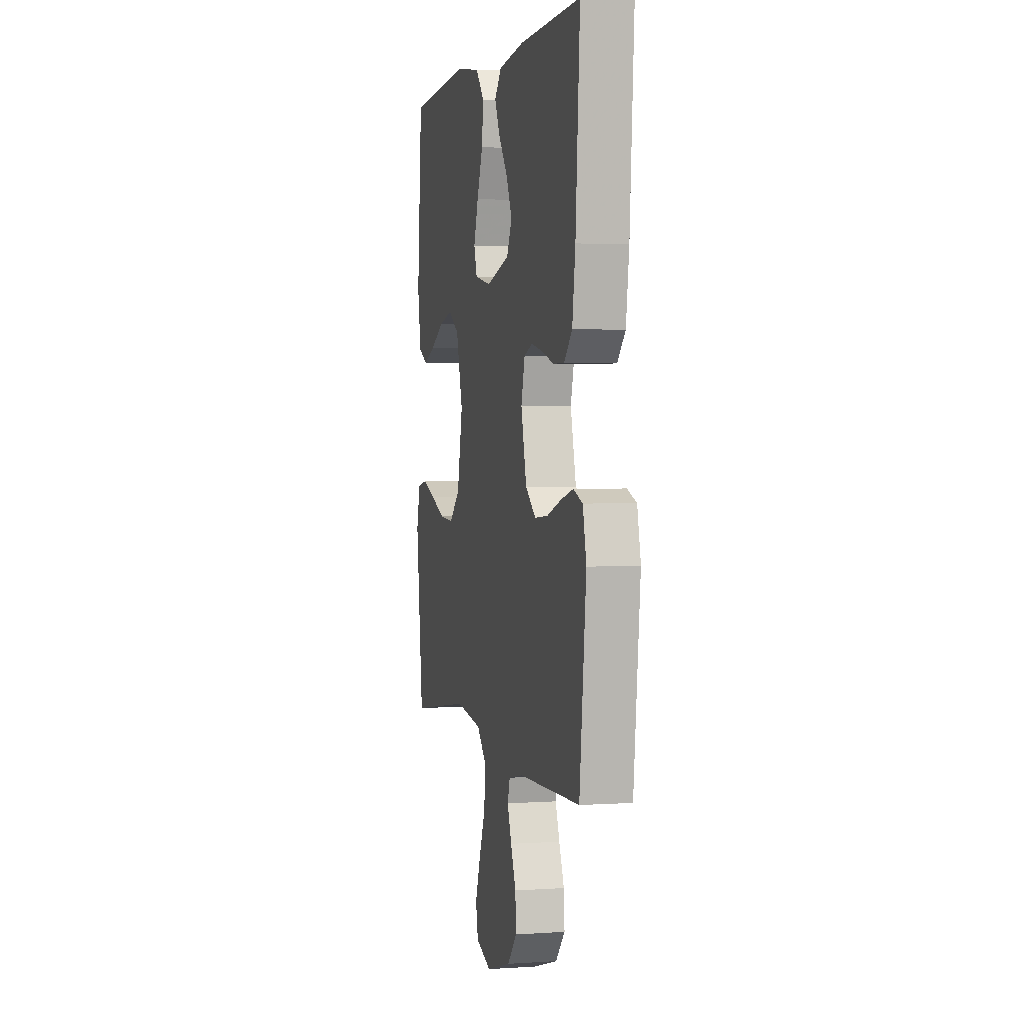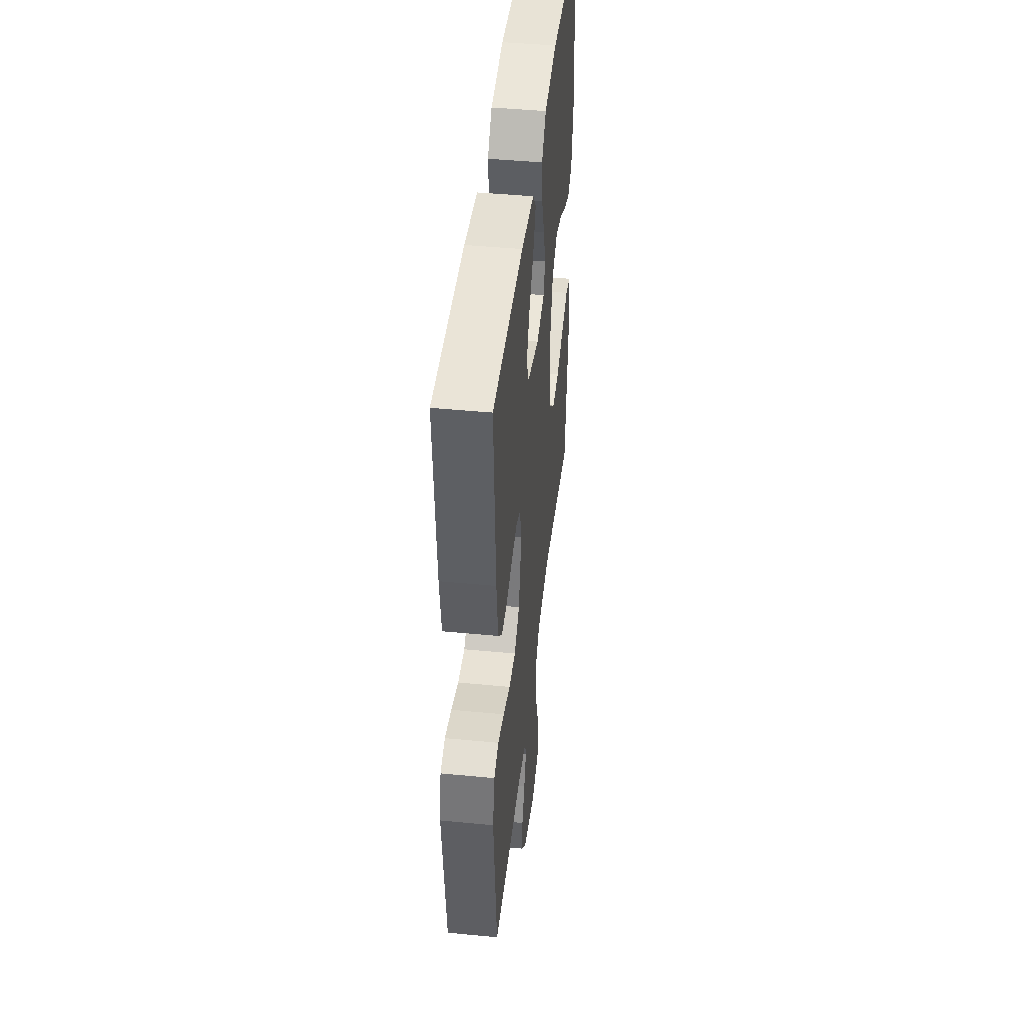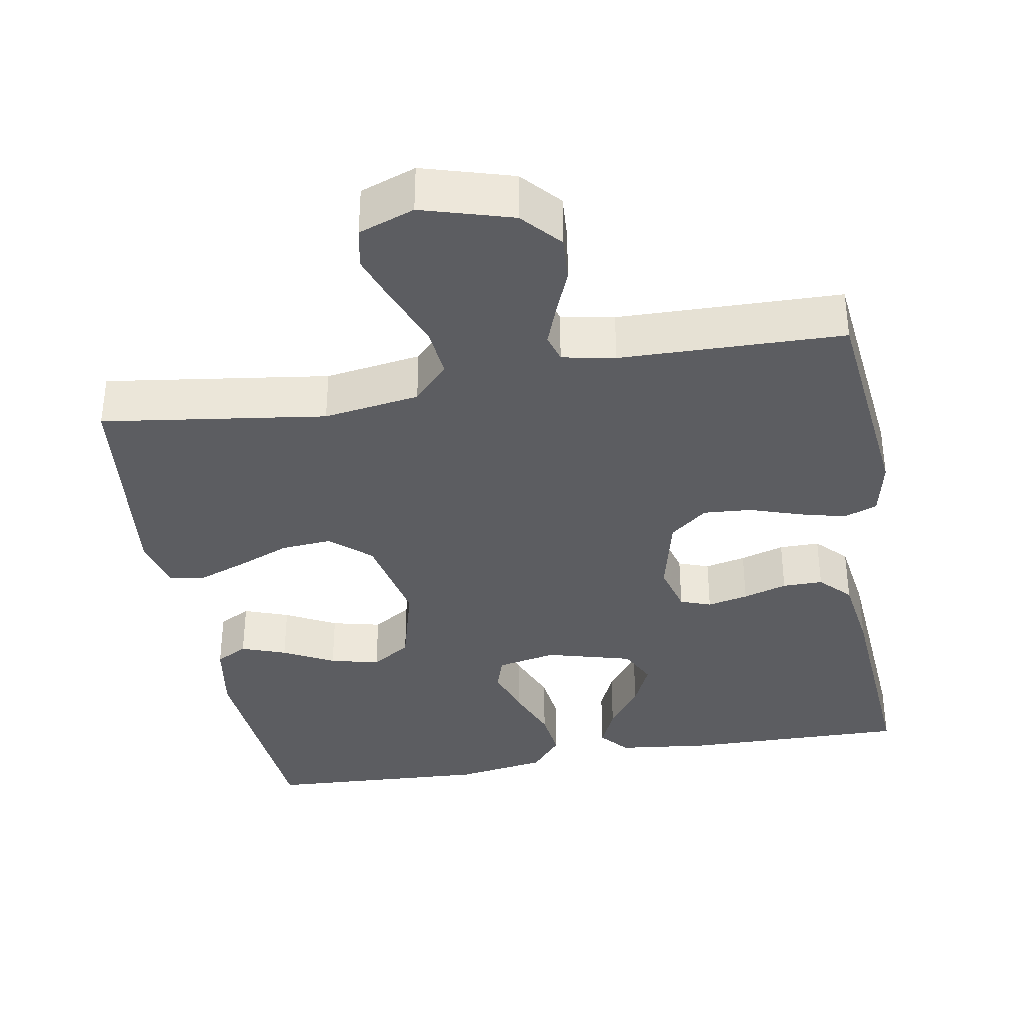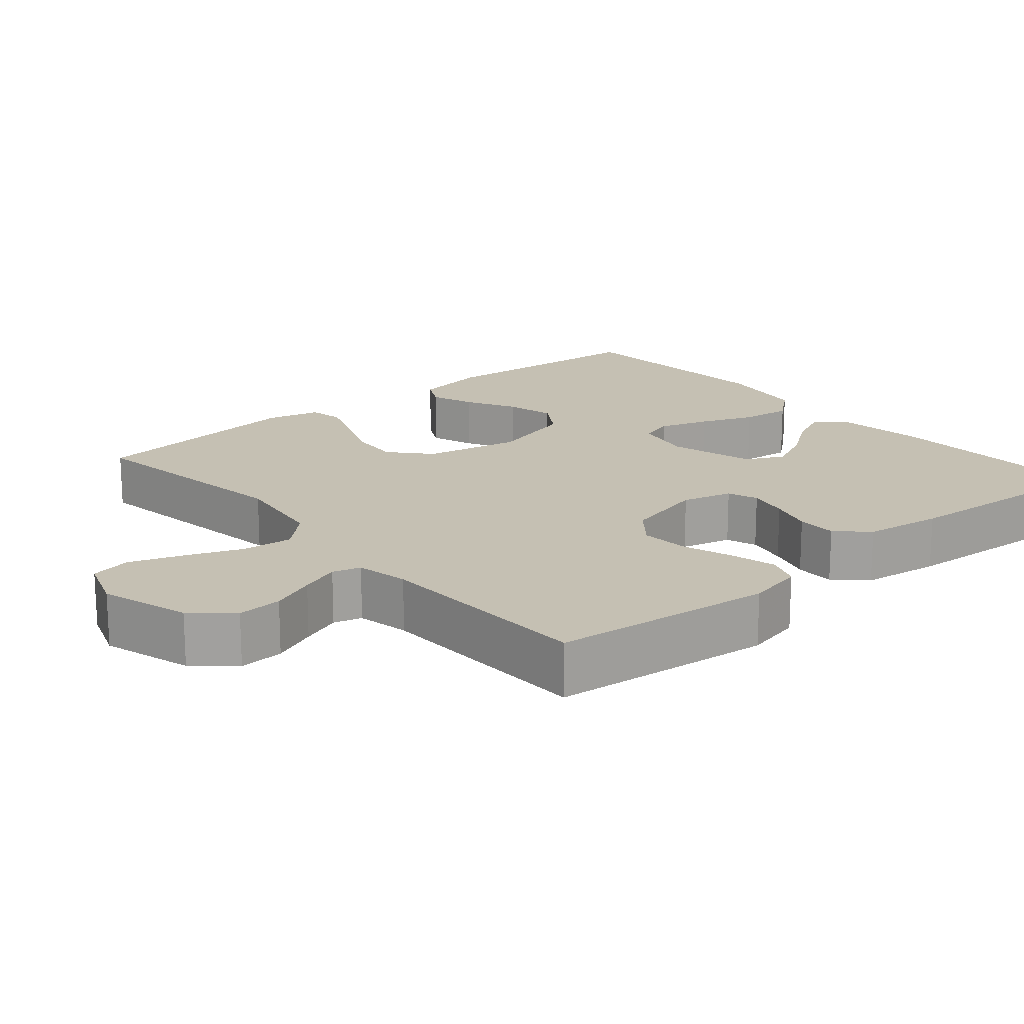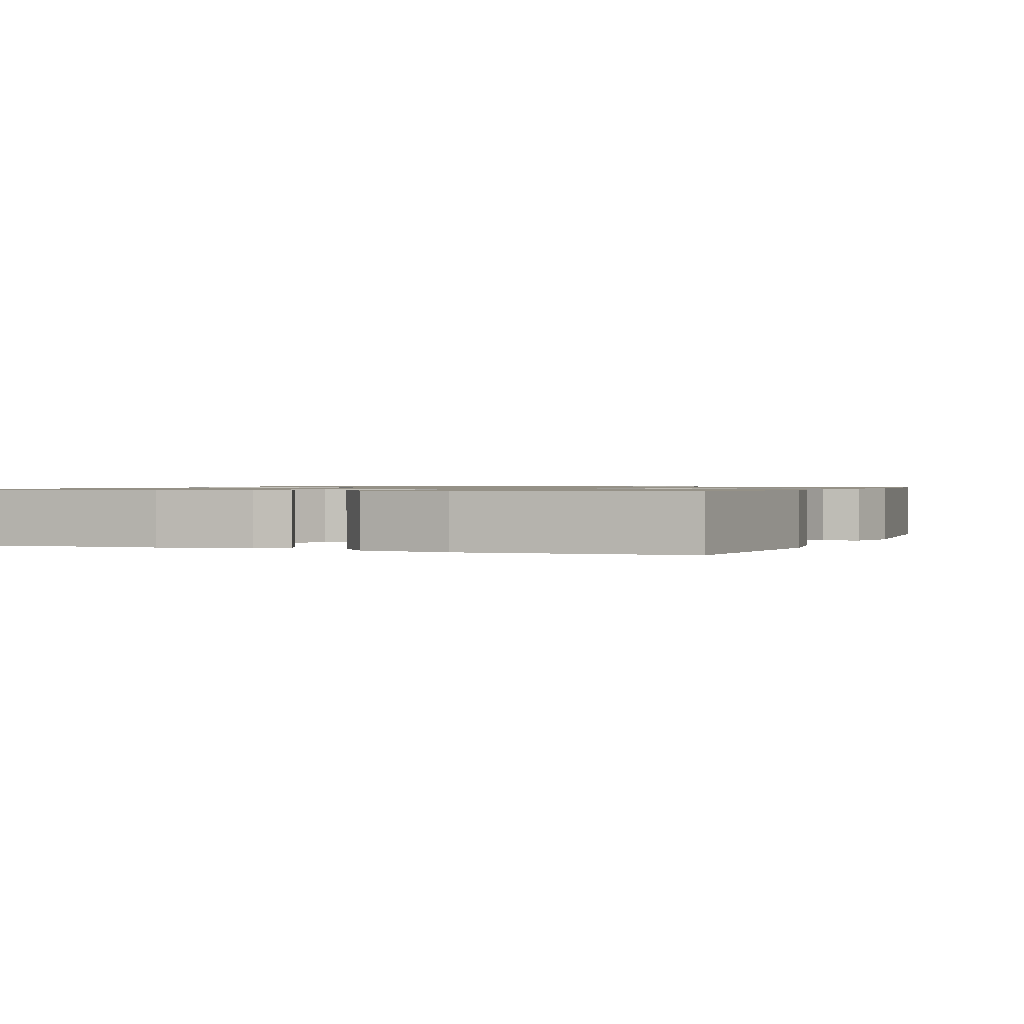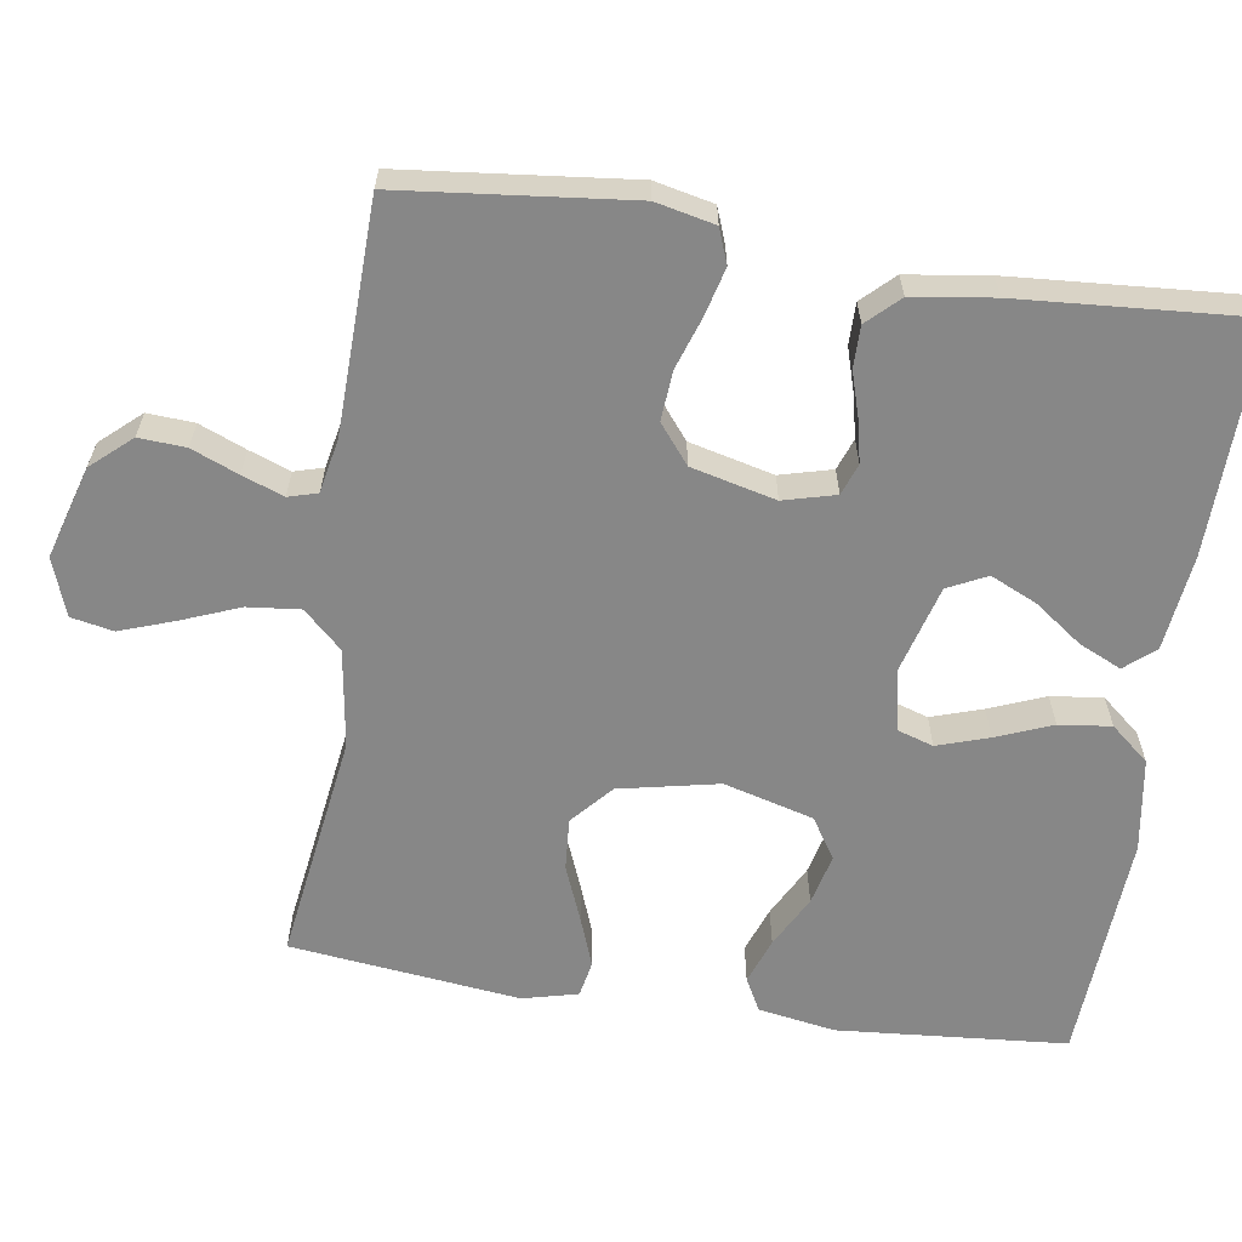
<metadata>
{"format":"obj","ext":"obj","renderer":"f3d","projection":"perspective","resolution":1024,"background":"white","views":[{"elev":2.2,"azim":-103.6,"up":"+Z"},{"elev":44.8,"azim":-83.6,"up":"+Z"},{"elev":-36.3,"azim":-169.8,"up":"+Y"},{"elev":18.1,"azim":-130.5,"up":"+Y"},{"elev":0.9,"azim":22.4,"up":"+Y"},{"elev":-62.3,"azim":-98.6,"up":"+Y"}]}
</metadata>
<code>
v 0.5 0.07 -0.5
v 0.2 0.07 -0.457
v 0.071 0.07 -0.476
v 0.024 0.07 -0.526
v 0.031 0.07 -0.595
v 0.061 0.07 -0.671
v 0.086 0.07 -0.742
v 0.075 0.07 -0.797
v 0 0.07 -0.824
v -0.121 0.07 -0.788
v -0.167 0.07 -0.736
v -0.163 0.07 -0.675
v -0.138 0.07 -0.614
v -0.118 0.07 -0.56
v -0.129 0.07 -0.522
v -0.2 0.07 -0.508
v -0.5 0.07 -0.5
v -0.532 0.07 -0.2
v -0.515 0.07 -0.123
v -0.47 0.07 -0.106
v -0.408 0.07 -0.122
v -0.34 0.07 -0.145
v -0.275 0.07 -0.15
v -0.225 0.07 -0.11
v -0.198 0.07 0
v -0.216 0.07 0.068
v -0.257 0.07 0.083
v -0.312 0.07 0.071
v -0.371 0.07 0.053
v -0.425 0.07 0.053
v -0.464 0.07 0.094
v -0.479 0.07 0.2
v -0.5 0.07 0.5
v -0.2 0.07 0.493
v -0.075 0.07 0.478
v -0.042 0.07 0.439
v -0.067 0.07 0.384
v -0.112 0.07 0.322
v -0.14 0.07 0.261
v -0.115 0.07 0.21
v 0 0.07 0.178
v 0.08 0.07 0.194
v 0.095 0.07 0.241
v 0.073 0.07 0.308
v 0.044 0.07 0.381
v 0.036 0.07 0.449
v 0.078 0.07 0.499
v 0.2 0.07 0.518
v 0.5 0.07 0.5
v 0.524 0.07 0.2
v 0.507 0.07 0.1
v 0.464 0.07 0.077
v 0.404 0.07 0.099
v 0.336 0.07 0.135
v 0.27 0.07 0.151
v 0.217 0.07 0.117
v 0.185 0.07 0
v 0.212 0.07 -0.13
v 0.265 0.07 -0.177
v 0.333 0.07 -0.172
v 0.405 0.07 -0.143
v 0.47 0.07 -0.119
v 0.517 0.07 -0.128
v 0.535 0.07 -0.2
v 0.5 0 -0.5
v 0.2 0 -0.457
v 0.071 0 -0.476
v 0.024 0 -0.526
v 0.031 0 -0.595
v 0.061 0 -0.671
v 0.086 0 -0.742
v 0.075 0 -0.797
v 0 0 -0.824
v -0.121 0 -0.788
v -0.167 0 -0.736
v -0.163 0 -0.675
v -0.138 0 -0.614
v -0.118 0 -0.56
v -0.129 0 -0.522
v -0.2 0 -0.508
v -0.5 0 -0.5
v -0.532 0 -0.2
v -0.515 0 -0.123
v -0.47 0 -0.106
v -0.408 0 -0.122
v -0.34 0 -0.145
v -0.275 0 -0.15
v -0.225 0 -0.11
v -0.198 0 0
v -0.216 0 0.068
v -0.257 0 0.083
v -0.312 0 0.071
v -0.371 0 0.053
v -0.425 0 0.053
v -0.464 0 0.094
v -0.479 0 0.2
v -0.5 0 0.5
v -0.2 0 0.493
v -0.075 0 0.478
v -0.042 0 0.439
v -0.067 0 0.384
v -0.112 0 0.322
v -0.14 0 0.261
v -0.115 0 0.21
v 0 0 0.178
v 0.08 0 0.194
v 0.095 0 0.241
v 0.073 0 0.308
v 0.044 0 0.381
v 0.036 0 0.449
v 0.078 0 0.499
v 0.2 0 0.518
v 0.5 0 0.5
v 0.524 0 0.2
v 0.507 0 0.1
v 0.464 0 0.077
v 0.404 0 0.099
v 0.336 0 0.135
v 0.27 0 0.151
v 0.217 0 0.117
v 0.185 0 0
v 0.212 0 -0.13
v 0.265 0 -0.177
v 0.333 0 -0.172
v 0.405 0 -0.143
v 0.47 0 -0.119
v 0.517 0 -0.128
v 0.535 0 -0.2
f 63 64 1 2
f 60 61 62 63
f 60 63 2 3
f 59 60 3 4
f 58 59 4
f 57 58 4
f 56 57 4
f 51 52 53 54
f 51 54 55
f 50 51 55
f 49 50 55
f 48 49 55 56
f 44 45 46 47
f 43 44 47 48
f 42 43 48 56
f 35 36 37 38
f 35 38 39
f 34 35 39
f 33 34 39
f 32 33 39 40
f 28 29 30 31
f 27 28 31 32
f 26 27 32 40
f 19 20 21 22
f 17 18 19 22
f 16 17 22 23
f 15 16 23 24
f 10 11 12 13
f 10 13 14
f 9 10 14
f 5 6 7 8
f 5 8 9 14
f 41 42 56 4
f 25 26 40 41
f 24 25 41 4
f 14 15 24
f 4 5 14 24
f 66 65 128 127
f 127 126 125 124
f 67 66 127 124
f 68 67 124 123
f 68 123 122
f 68 122 121
f 68 121 120
f 118 117 116 115
f 119 118 115
f 119 115 114
f 119 114 113
f 120 119 113 112
f 111 110 109 108
f 112 111 108 107
f 120 112 107 106
f 102 101 100 99
f 103 102 99
f 103 99 98
f 103 98 97
f 104 103 97 96
f 95 94 93 92
f 96 95 92 91
f 104 96 91 90
f 86 85 84 83
f 86 83 82 81
f 87 86 81 80
f 88 87 80 79
f 77 76 75 74
f 78 77 74
f 78 74 73
f 72 71 70 69
f 78 73 72 69
f 68 120 106 105
f 105 104 90 89
f 68 105 89 88
f 88 79 78
f 88 78 69 68
f 1 65 66 2
f 2 66 67 3
f 3 67 68 4
f 4 68 69 5
f 5 69 70 6
f 6 70 71 7
f 7 71 72 8
f 8 72 73 9
f 9 73 74 10
f 10 74 75 11
f 11 75 76 12
f 12 76 77 13
f 13 77 78 14
f 14 78 79 15
f 15 79 80 16
f 16 80 81 17
f 17 81 82 18
f 18 82 83 19
f 19 83 84 20
f 20 84 85 21
f 21 85 86 22
f 22 86 87 23
f 23 87 88 24
f 24 88 89 25
f 25 89 90 26
f 26 90 91 27
f 27 91 92 28
f 28 92 93 29
f 29 93 94 30
f 30 94 95 31
f 31 95 96 32
f 32 96 97 33
f 33 97 98 34
f 34 98 99 35
f 35 99 100 36
f 36 100 101 37
f 37 101 102 38
f 38 102 103 39
f 39 103 104 40
f 40 104 105 41
f 41 105 106 42
f 42 106 107 43
f 43 107 108 44
f 44 108 109 45
f 45 109 110 46
f 46 110 111 47
f 47 111 112 48
f 48 112 113 49
f 49 113 114 50
f 50 114 115 51
f 51 115 116 52
f 52 116 117 53
f 53 117 118 54
f 54 118 119 55
f 55 119 120 56
f 56 120 121 57
f 57 121 122 58
f 58 122 123 59
f 59 123 124 60
f 60 124 125 61
f 61 125 126 62
f 62 126 127 63
f 63 127 128 64
f 64 128 65 1

</code>
